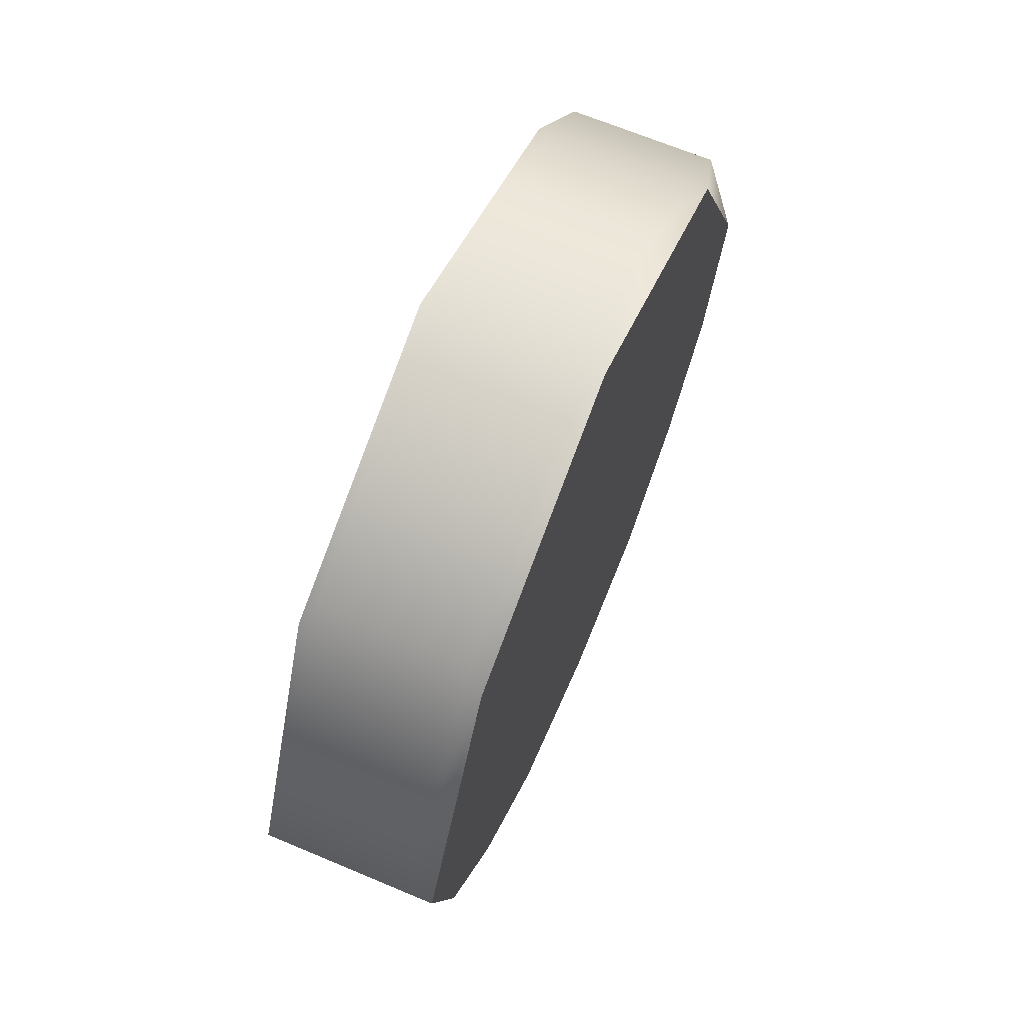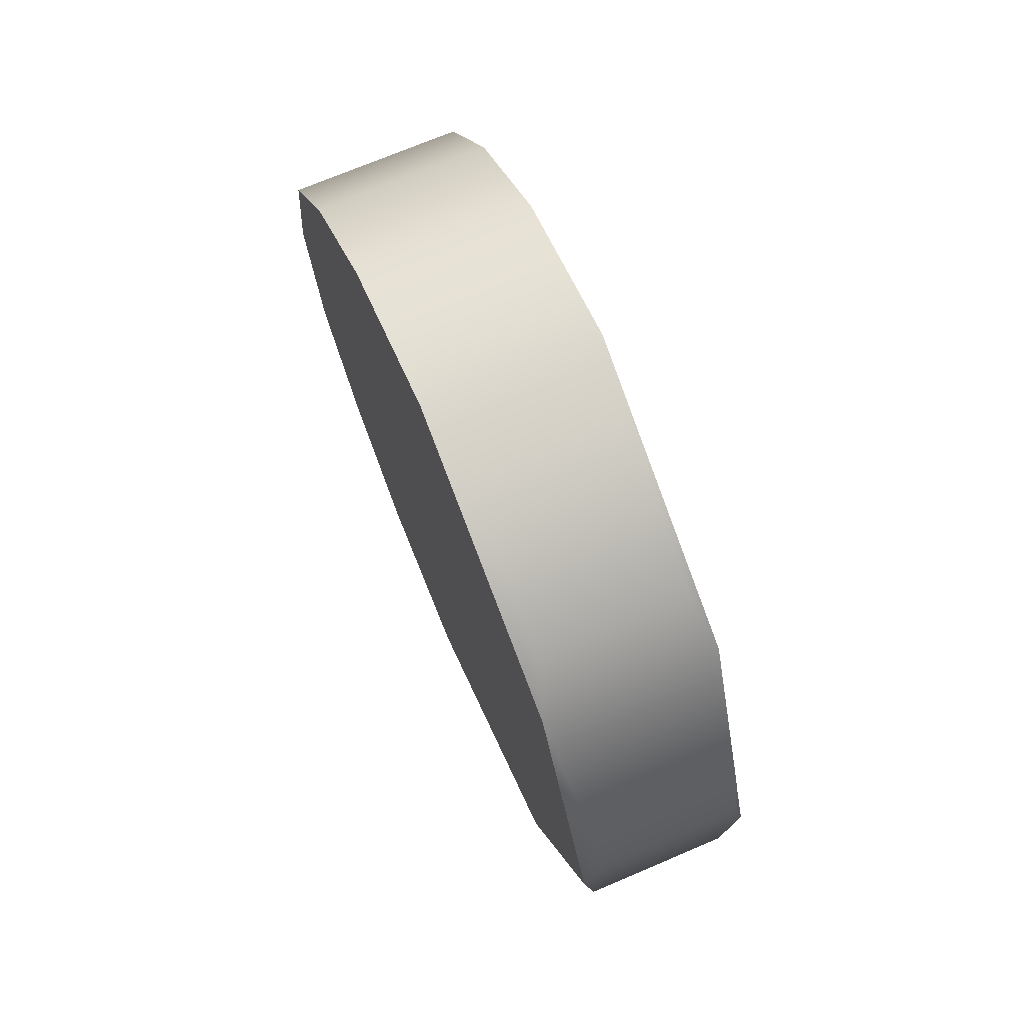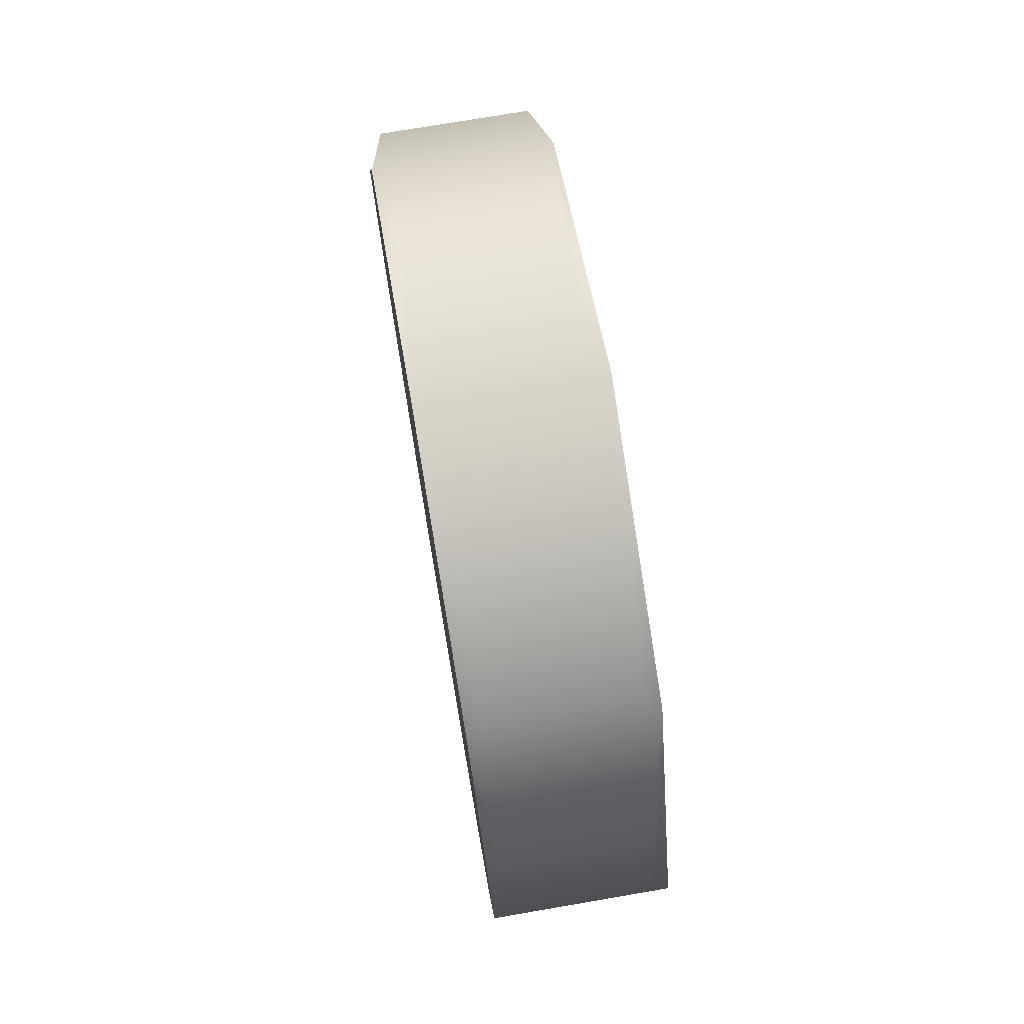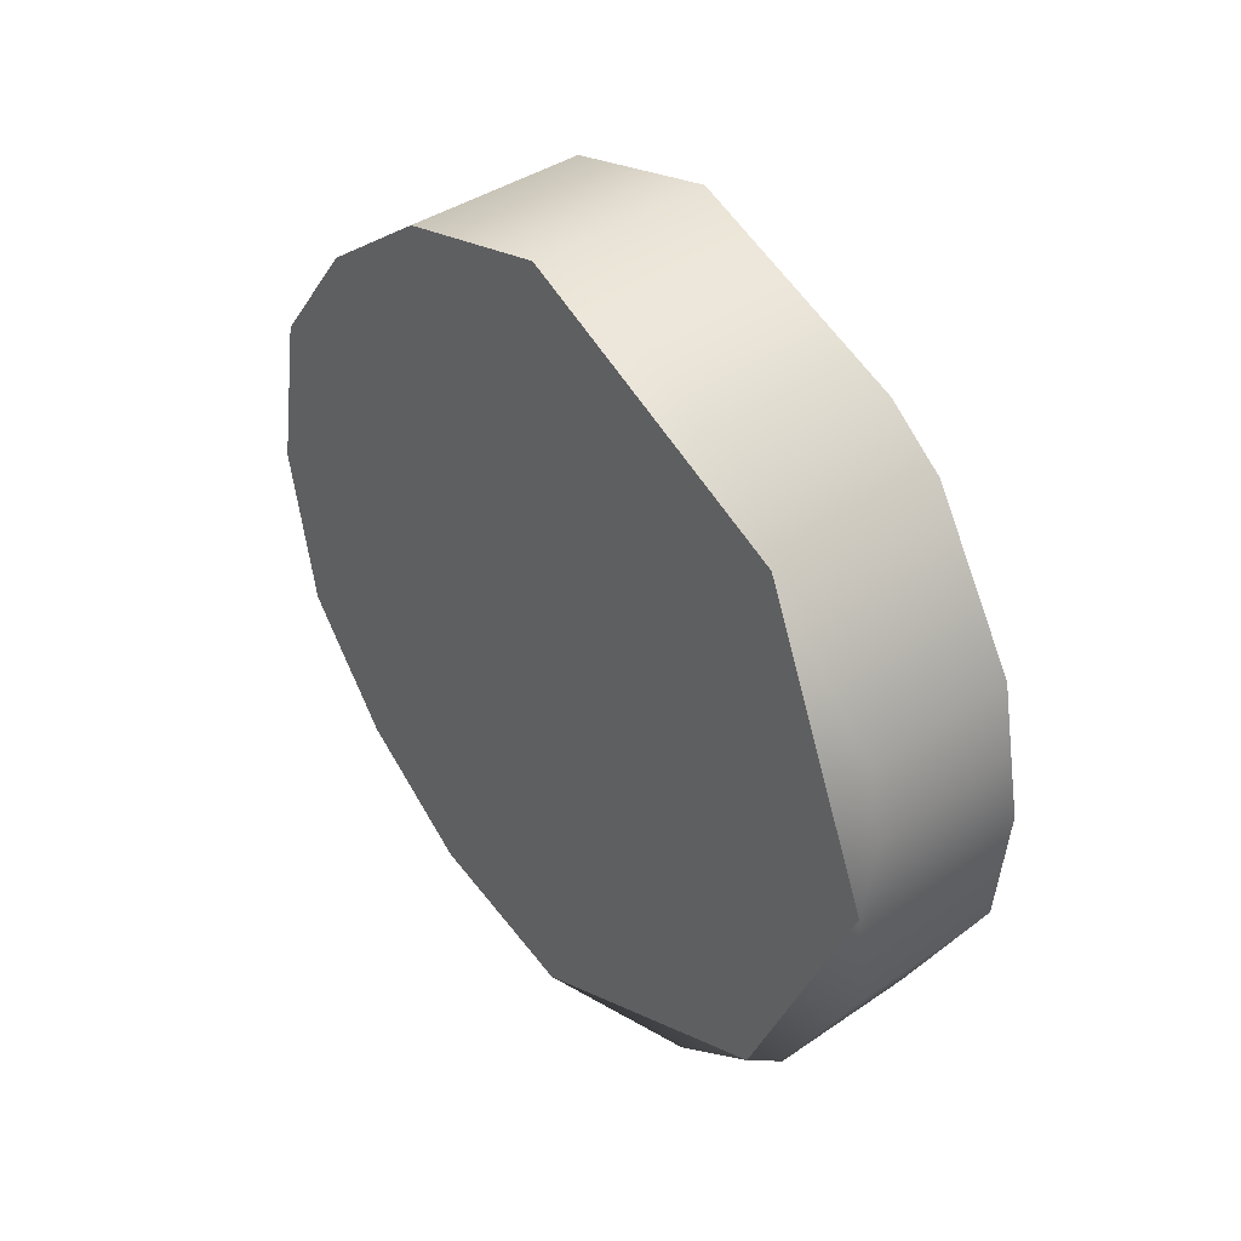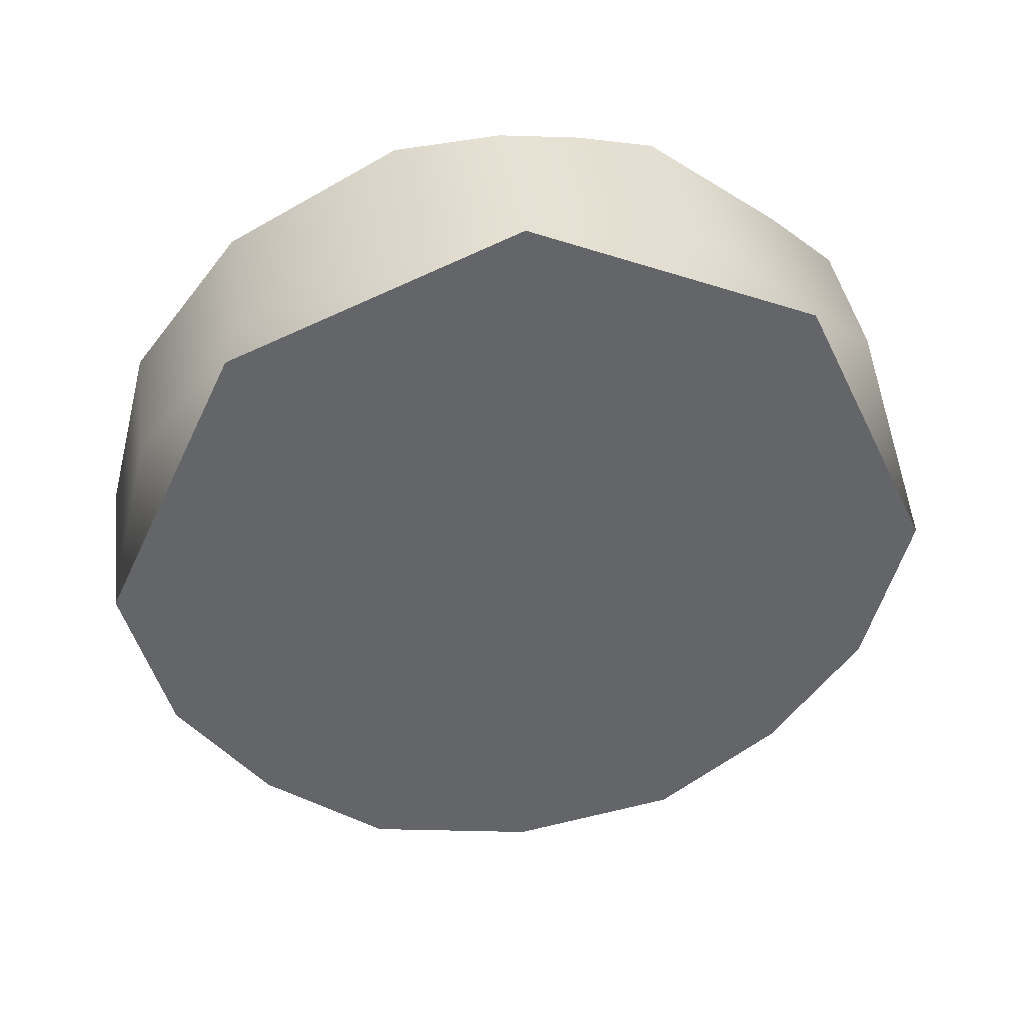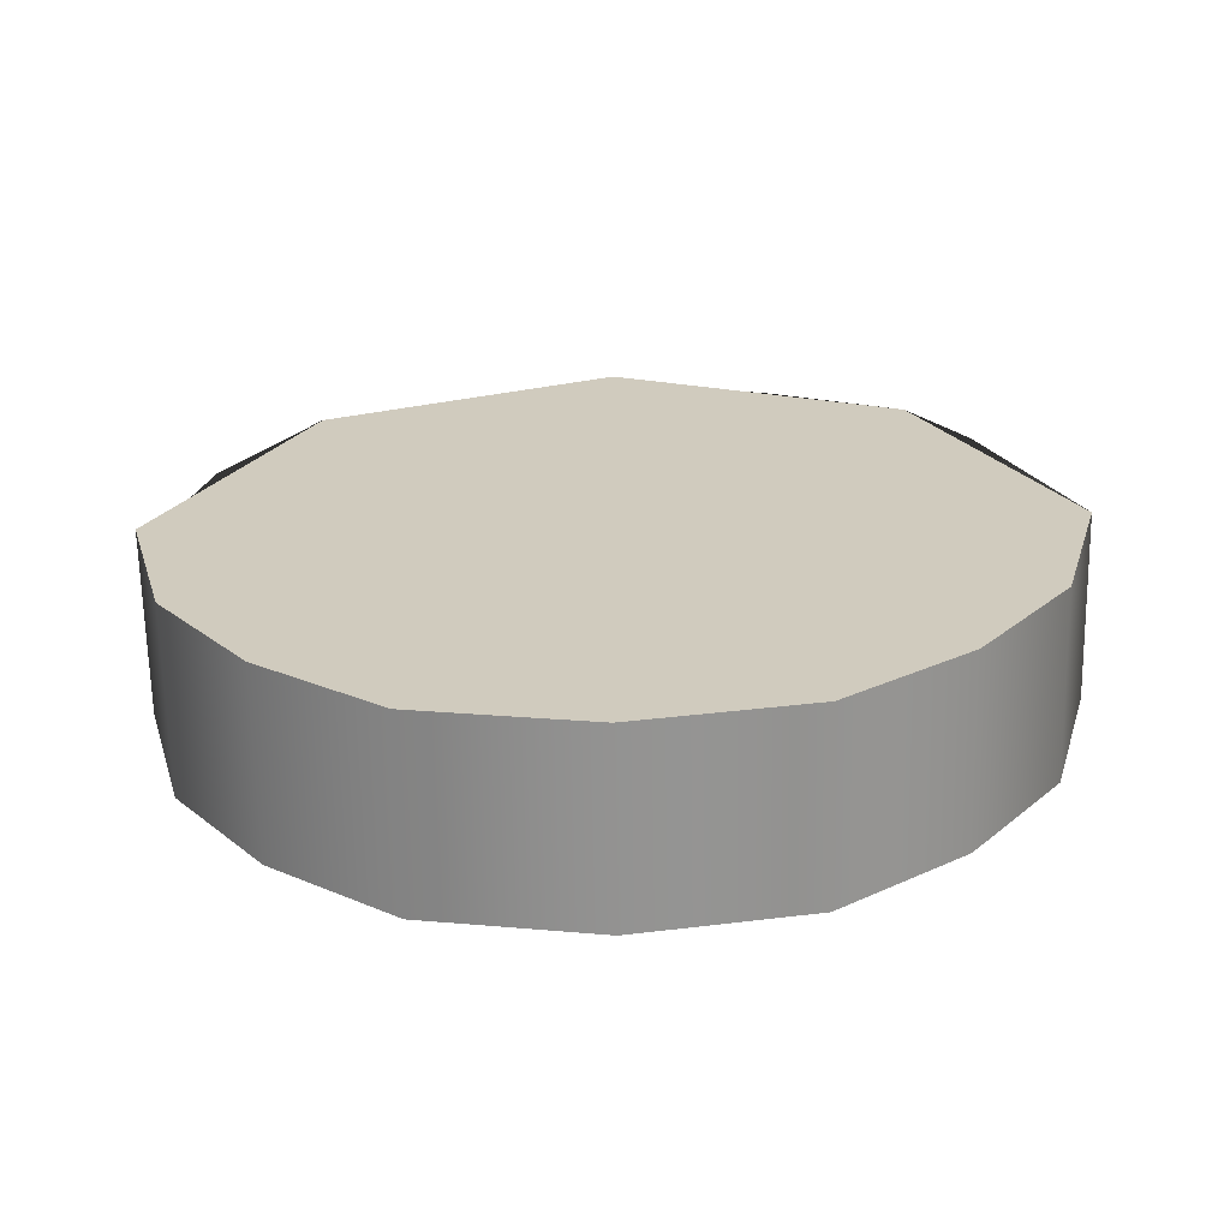
<metadata>
{"format":"obj","ext":"obj","renderer":"f3d","projection":"perspective","resolution":1024,"background":"white","views":[{"elev":67.5,"azim":22.8,"up":"+Z"},{"elev":72.1,"azim":-23.0,"up":"+Y"},{"elev":74.4,"azim":-9.7,"up":"+Z"},{"elev":40.5,"azim":-39.9,"up":"+Y"},{"elev":39.0,"azim":82.0,"up":"+Z"},{"elev":-66.5,"azim":91.1,"up":"+Z"}]}
</metadata>
<code>
v 6 -28 0
v 6 -28 0
v 6 -28 0
v 6 -19 19
v 6 -19 19
v 6 0 27
v 6 0 27
v 6 19 19
v 6 19 19
v 6 28 0
v 6 28 0
v 6 28 0
v 6 25 -11
v 6 25 -11
v 6 19 -19
v 6 19 -19
v 6 11 -25
v 6 11 -25
v 6 0 -27
v 6 0 -27
v 6 -11 -25
v 6 -11 -25
v 6 -19 -19
v 6 -19 -19
v 6 -25 -11
v 6 -25 -11
v 5 -28 0
v 5 -28 0
v 5 28 0
v 5 28 0
v 5 23 16
v 5 23 16
v 5 10 26
v 5 10 26
v -5 10 26
v -5 10 26
v -5 23 16
v -5 23 16
v -5 28 0
v -5 28 0
v -6 28 0
v -6 28 0
v -6 28 0
v -6 25 -11
v -6 25 -11
v -6 19 -19
v -6 19 -19
v -6 11 -25
v -6 11 -25
v -6 0 -27
v -6 0 -27
v -6 -11 -25
v -6 -11 -25
v -6 -19 -19
v -6 -19 -19
v -6 -25 -11
v -6 -25 -11
v -6 -28 0
v -6 -28 0
v -6 -28 0
v -5 -28 0
v -5 -28 0
v -5 -25 12
v -5 -25 12
v -5 -18 21
v -5 -18 21
v -5 -7 27
v -5 -7 27
v -5 5 27
v -5 5 27
v 5 5 27
v 5 5 27
v 5 -7 27
v 5 -7 27
v 5 -18 21
v 5 -18 21
v 5 -25 12
v 5 -25 12
v -6 19 19
v -6 19 19
v -6 0 27
v -6 0 27
v -6 -19 19
v -6 -19 19
g 0
g 1
f 8 4 1
f 28 3 5
f 10 8 1
f 25 10 1
f 56 26 2
f 56 2 27
f 8 6 4
f 76 5 7
f 78 28 5
f 78 5 76
f 72 7 9
f 74 7 72
f 76 7 74
f 32 9 12
f 34 9 32
f 72 9 34
f 25 13 10
f 29 11 14
f 32 12 30
f 23 15 13
f 44 14 16
f 25 23 13
f 39 29 14
f 41 39 14
f 44 41 14
f 21 17 15
f 46 16 18
f 23 21 15
f 46 44 16
f 21 19 17
f 48 18 20
f 48 46 18
f 50 20 22
f 50 48 20
f 52 22 24
f 52 50 22
f 54 24 26
f 54 52 24
f 56 54 26
f 61 56 27
f 77 61 27
f 37 31 29
f 39 37 29
f 35 33 31
f 37 35 31
f 70 34 36
f 72 34 70
f 80 36 38
f 82 70 36
f 82 36 80
f 80 38 40
f 80 40 43
f 59 42 45
f 83 42 59
f 83 79 42
f 57 45 47
f 59 45 57
f 55 47 49
f 57 47 55
f 53 49 51
f 55 49 53
f 61 58 56
f 64 60 62
f 84 60 64
f 77 63 61
f 75 65 63
f 84 64 66
f 77 75 63
f 73 67 65
f 84 66 68
f 75 73 65
f 71 69 67
f 82 68 70
f 73 71 67
f 84 68 82
f 83 81 79

</code>
